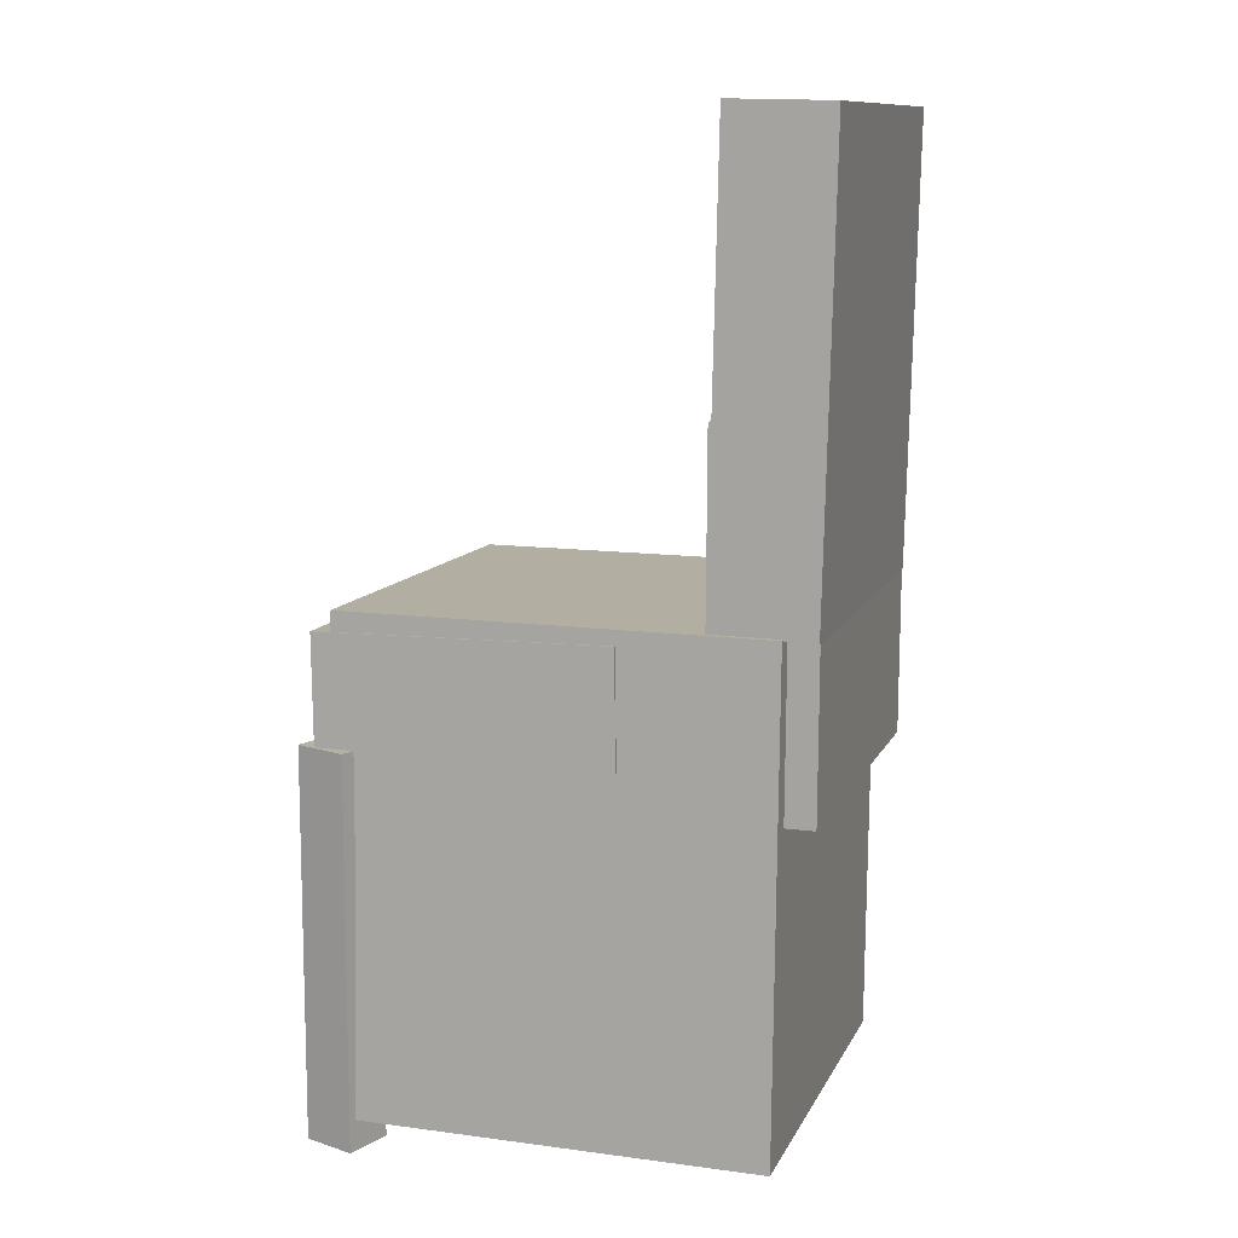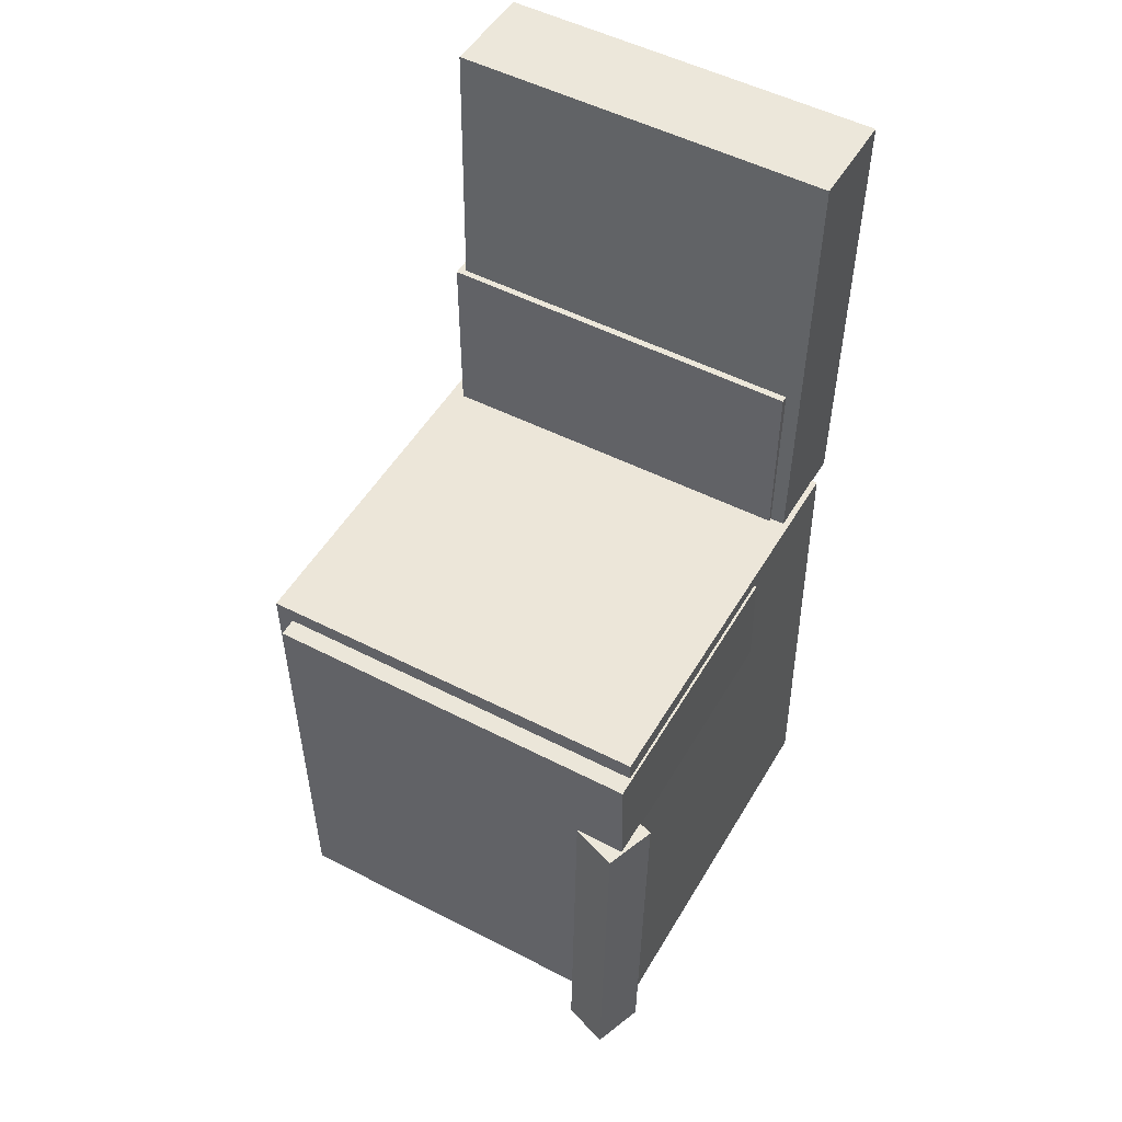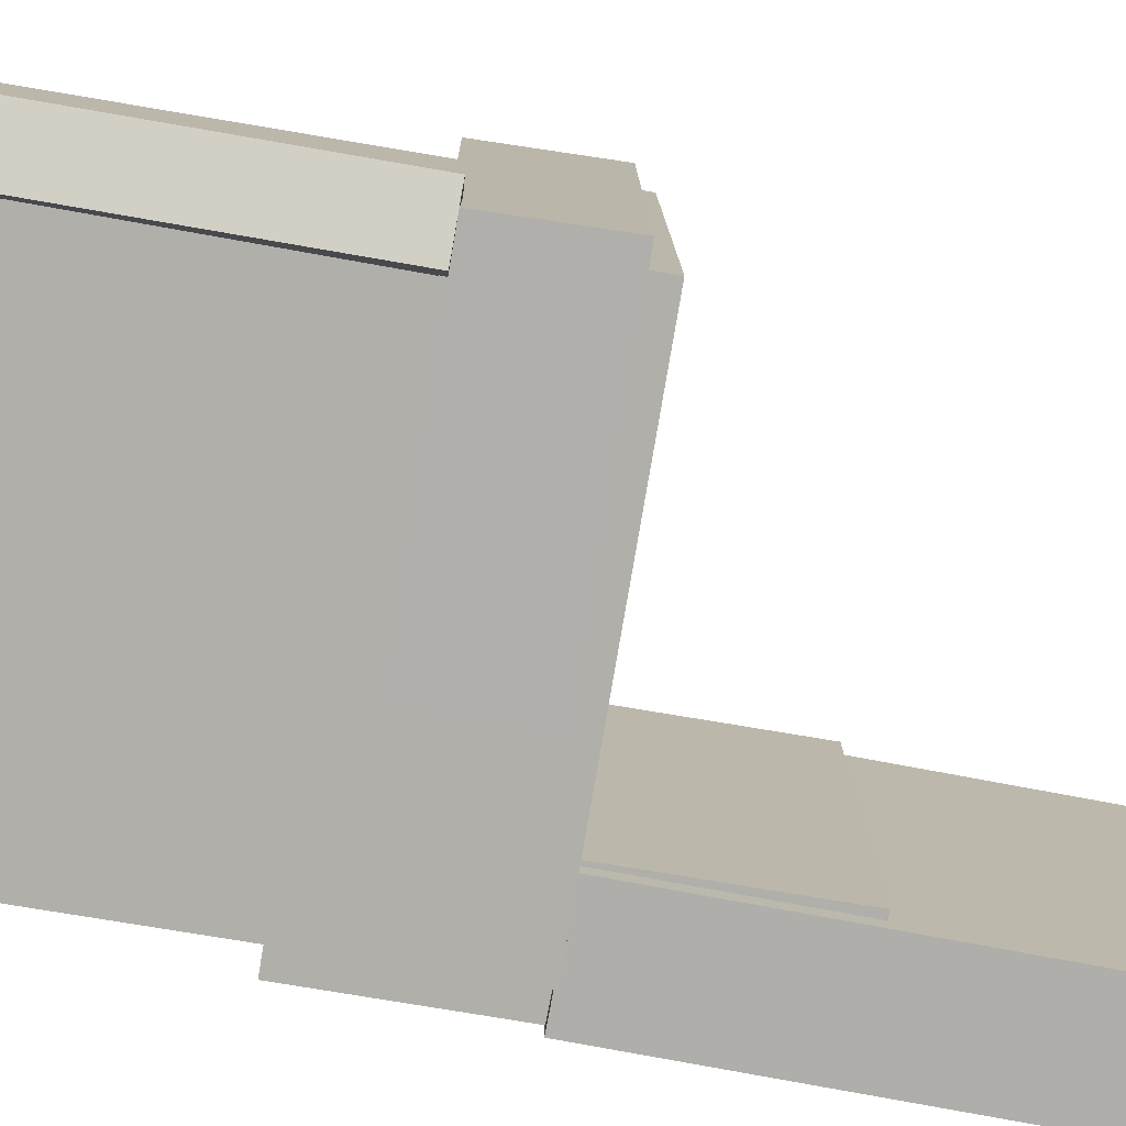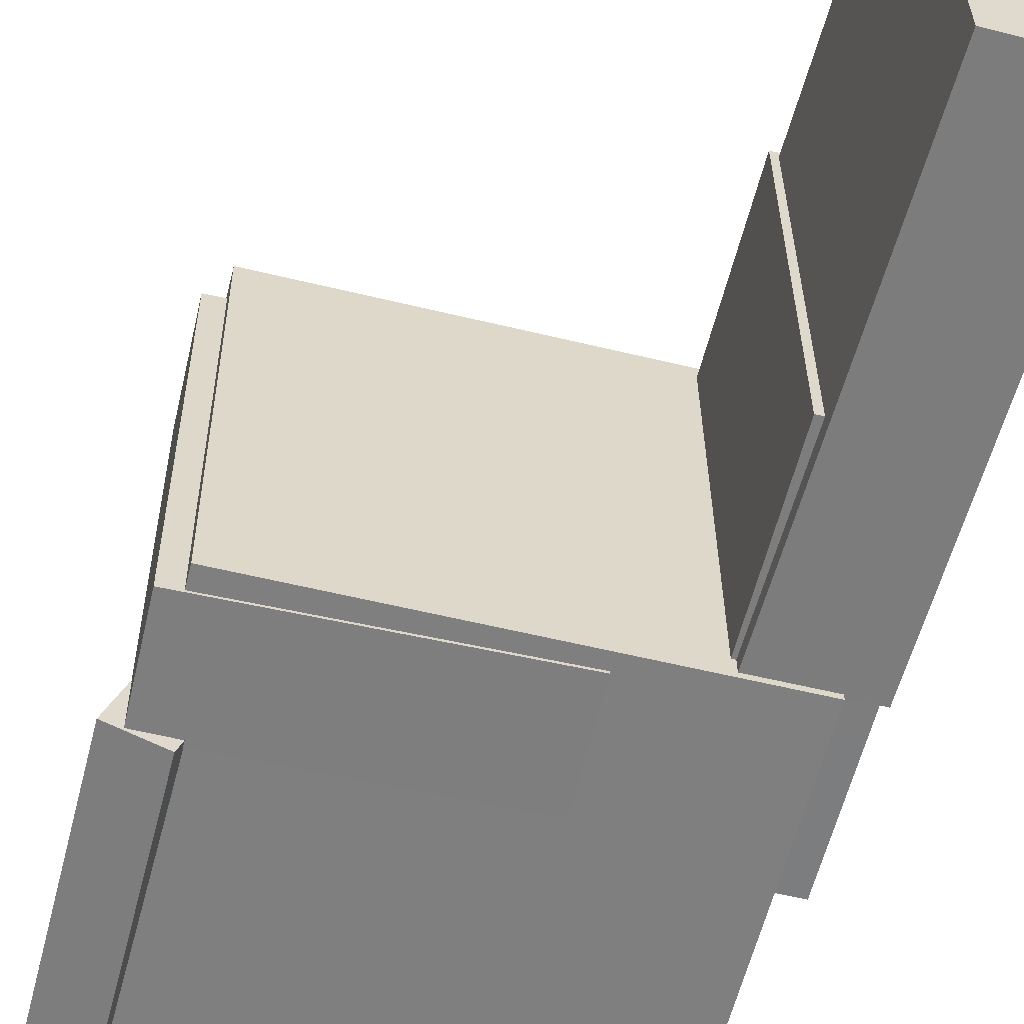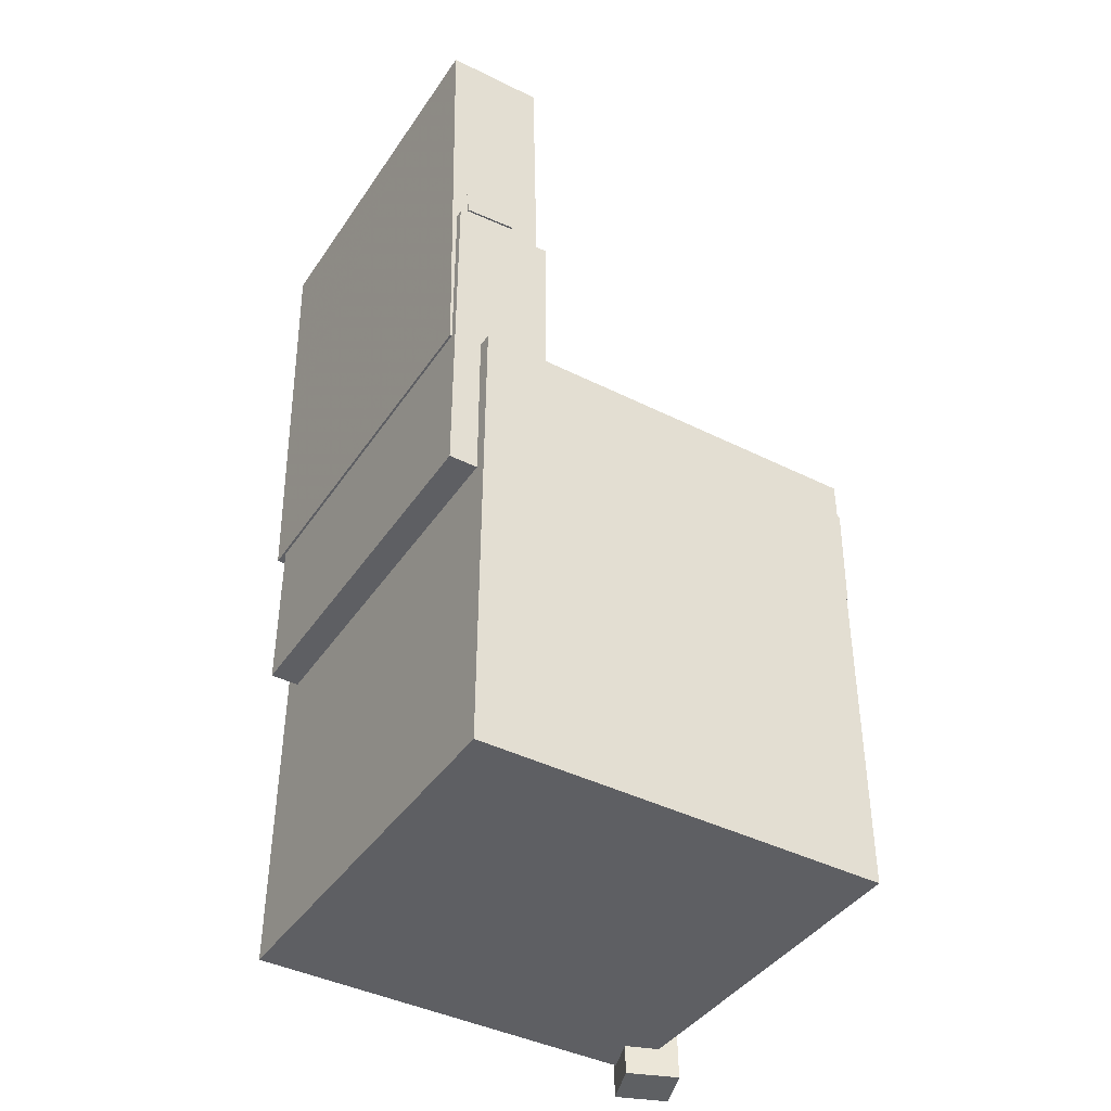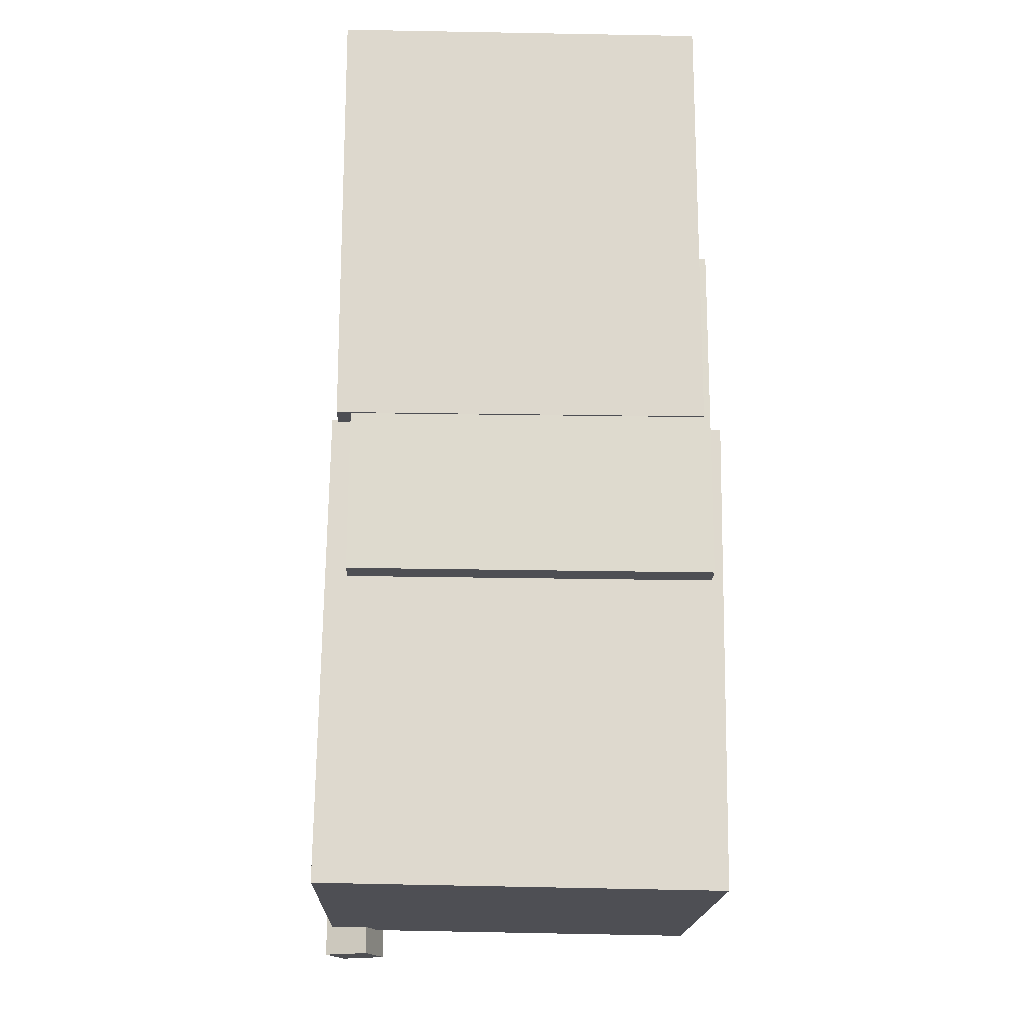
<metadata>
{"format":"obj","ext":"obj","renderer":"f3d","projection":"perspective","resolution":1024,"background":"white","views":[{"elev":11.4,"azim":-162.4,"up":"+Y"},{"elev":51.1,"azim":119.9,"up":"+Y"},{"elev":-78.3,"azim":80.7,"up":"+Z"},{"elev":-58.9,"azim":166.1,"up":"+Z"},{"elev":-42.2,"azim":-30.9,"up":"+Y"},{"elev":-18.5,"azim":-91.6,"up":"+Y"}]}
</metadata>
<code>
v -0.2085 0.3503 -0.1488
v -0.2094 0.3673 0.1413
v -0.1654 0.3535 -0.1489
v -0.1663 0.3706 0.1412
v -0.1937 0.1551 -0.1373
v -0.1945 0.1721 0.1528
v -0.1506 0.1583 -0.1373
v -0.1514 0.1754 0.1527
f 1.0 7.0 5.0
f 1.0 3.0 7.0
f 1.0 4.0 3.0
f 1.0 2.0 4.0
f 3.0 8.0 7.0
f 3.0 4.0 8.0
f 5.0 7.0 8.0
f 5.0 8.0 6.0
f 1.0 5.0 6.0
f 1.0 6.0 2.0
f 2.0 6.0 8.0
f 2.0 8.0 4.0
v -0.06144 -0.09485 -0.1731
v -0.0603 -0.09766 0.152
v -0.06009 -0.001241 -0.1723
v -0.05894 -0.004045 0.1528
v 0.1755 -0.09828 -0.174
v 0.1766 -0.1011 0.1512
v 0.1768 -0.004666 -0.1732
v 0.178 -0.00747 0.152
f 9.0 15.0 13.0
f 9.0 11.0 15.0
f 9.0 12.0 11.0
f 9.0 10.0 12.0
f 11.0 16.0 15.0
f 11.0 12.0 16.0
f 13.0 15.0 16.0
f 13.0 16.0 14.0
f 9.0 13.0 14.0
f 9.0 14.0 10.0
f 10.0 14.0 16.0
f 10.0 16.0 12.0
v -0.1332 0.3807 -0.1647
v -0.1311 0.3809 0.1509
v -0.1252 0.009603 -0.1646
v -0.1231 0.009755 0.151
v -0.2159 0.3789 -0.1642
v -0.2138 0.3791 0.1515
v -0.2079 0.007809 -0.1641
v -0.2058 0.007961 0.1516
f 17.0 23.0 21.0
f 17.0 19.0 23.0
f 17.0 20.0 19.0
f 17.0 18.0 20.0
f 19.0 24.0 23.0
f 19.0 20.0 24.0
f 21.0 23.0 24.0
f 21.0 24.0 22.0
f 17.0 21.0 22.0
f 17.0 22.0 18.0
f 18.0 22.0 24.0
f 18.0 24.0 20.0
v 0.1501 -0.4116 -0.1826
v 0.1479 -0.0935 -0.1857
v 0.1924 -0.4112 -0.1677
v 0.1902 -0.09306 -0.1707
v 0.1364 -0.4113 -0.1441
v 0.1342 -0.09322 -0.1472
v 0.1788 -0.4109 -0.1291
v 0.1765 -0.09278 -0.1322
f 25.0 31.0 29.0
f 25.0 27.0 31.0
f 25.0 28.0 27.0
f 25.0 26.0 28.0
f 27.0 32.0 31.0
f 27.0 28.0 32.0
f 29.0 31.0 32.0
f 29.0 32.0 30.0
f 25.0 29.0 30.0
f 25.0 30.0 26.0
f 26.0 30.0 32.0
f 26.0 32.0 28.0
v -0.2063 0.1594 -0.1517
v -0.2046 0.1584 0.1575
v -0.1226 0.1597 -0.1522
v -0.1208 0.1587 0.157
v -0.2054 -0.1306 -0.1526
v -0.2036 -0.1316 0.1566
v -0.1217 -0.1303 -0.1531
v -0.1199 -0.1313 0.1561
f 33.0 39.0 37.0
f 33.0 35.0 39.0
f 33.0 36.0 35.0
f 33.0 34.0 36.0
f 35.0 40.0 39.0
f 35.0 36.0 40.0
f 37.0 39.0 40.0
f 37.0 40.0 38.0
f 33.0 37.0 38.0
f 33.0 38.0 34.0
f 34.0 38.0 40.0
f 34.0 40.0 36.0
v -0.1805 0.005068 0.1687
v -0.1785 -0.393 0.1627
v 0.1627 0.006876 0.1671
v 0.1648 -0.3911 0.161
v -0.1822 0.01016 -0.1693
v -0.1802 -0.3879 -0.1753
v 0.161 0.01197 -0.171
v 0.1631 -0.3861 -0.177
f 41.0 47.0 45.0
f 41.0 43.0 47.0
f 41.0 44.0 43.0
f 41.0 42.0 44.0
f 43.0 48.0 47.0
f 43.0 44.0 48.0
f 45.0 47.0 48.0
f 45.0 48.0 46.0
f 41.0 45.0 46.0
f 41.0 46.0 42.0
f 42.0 46.0 48.0
f 42.0 48.0 44.0

</code>
